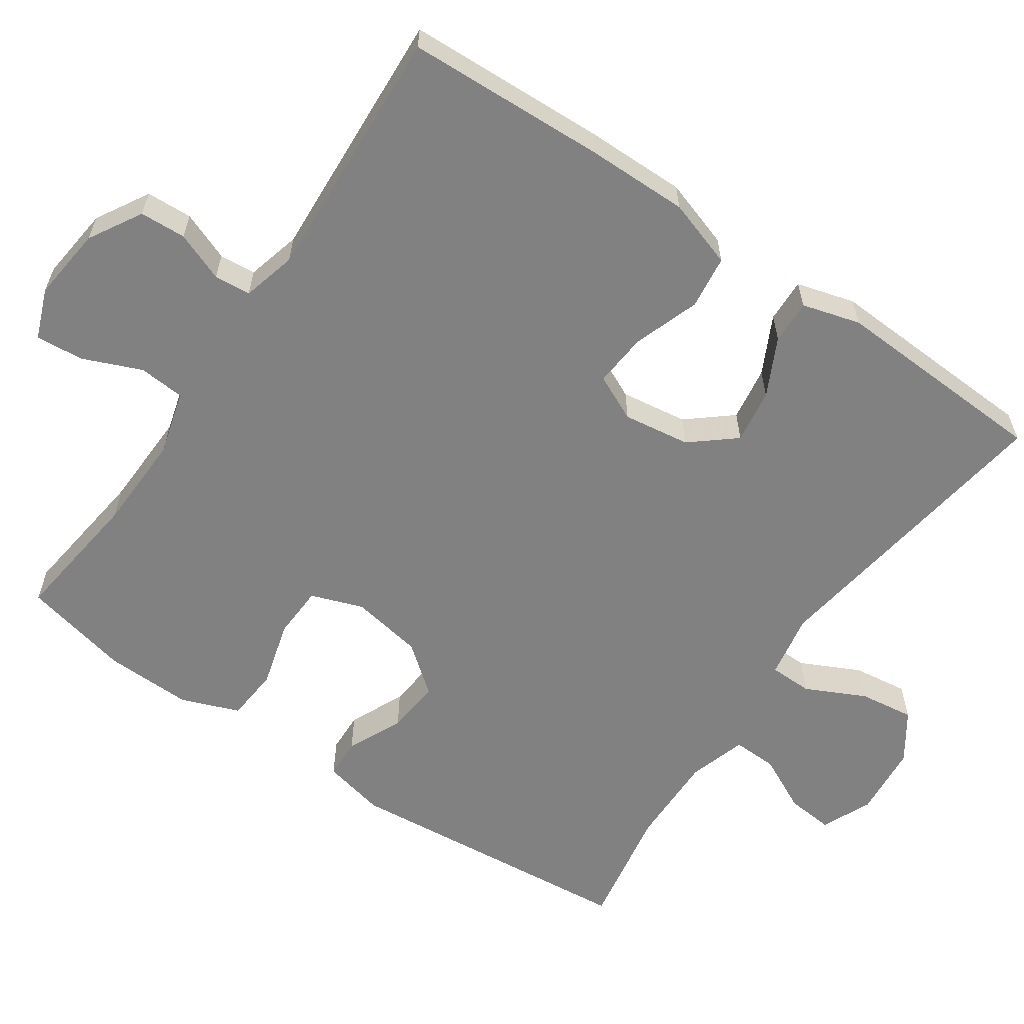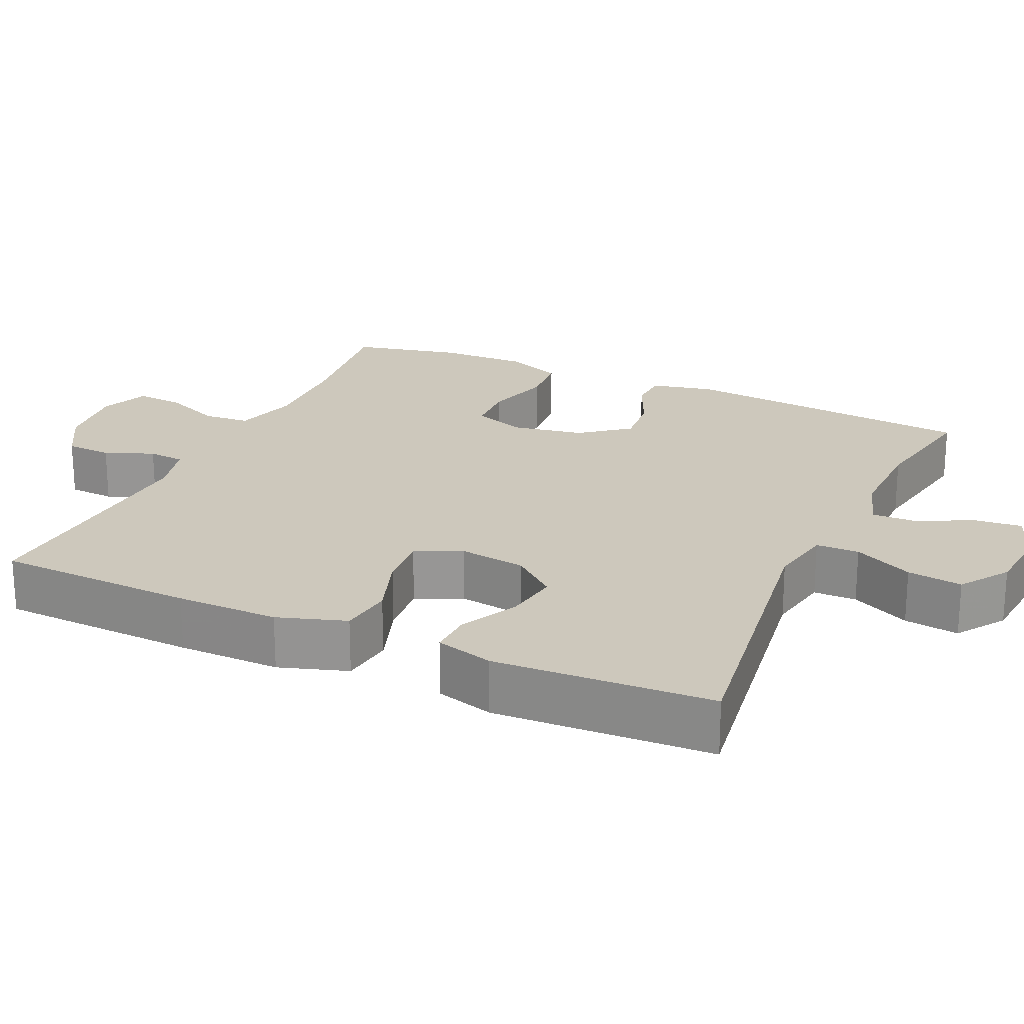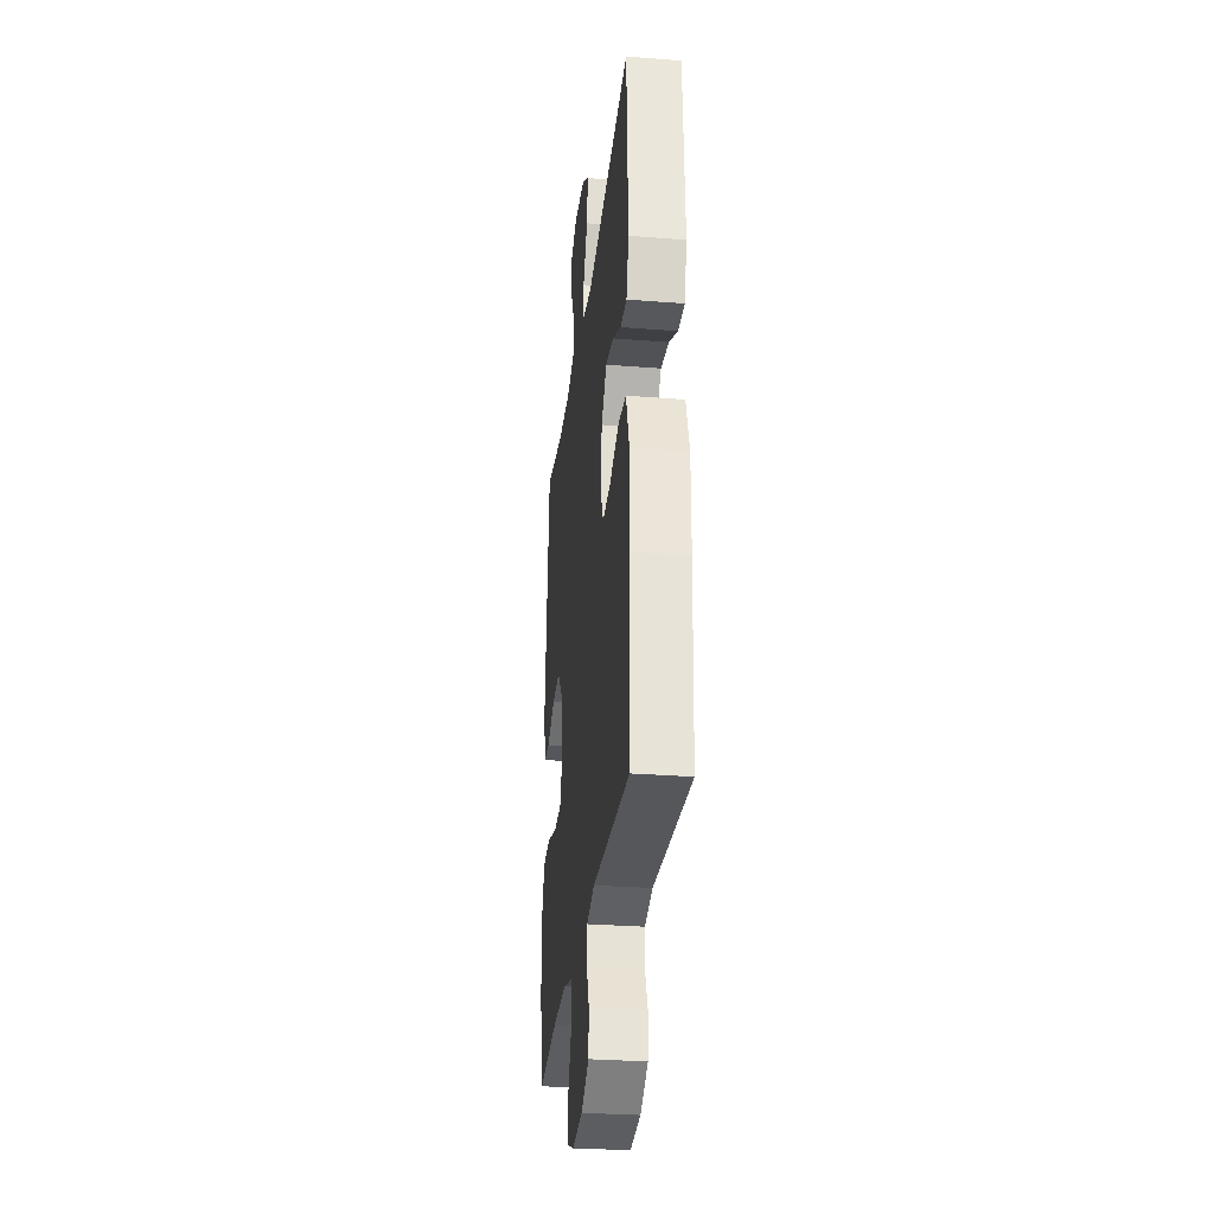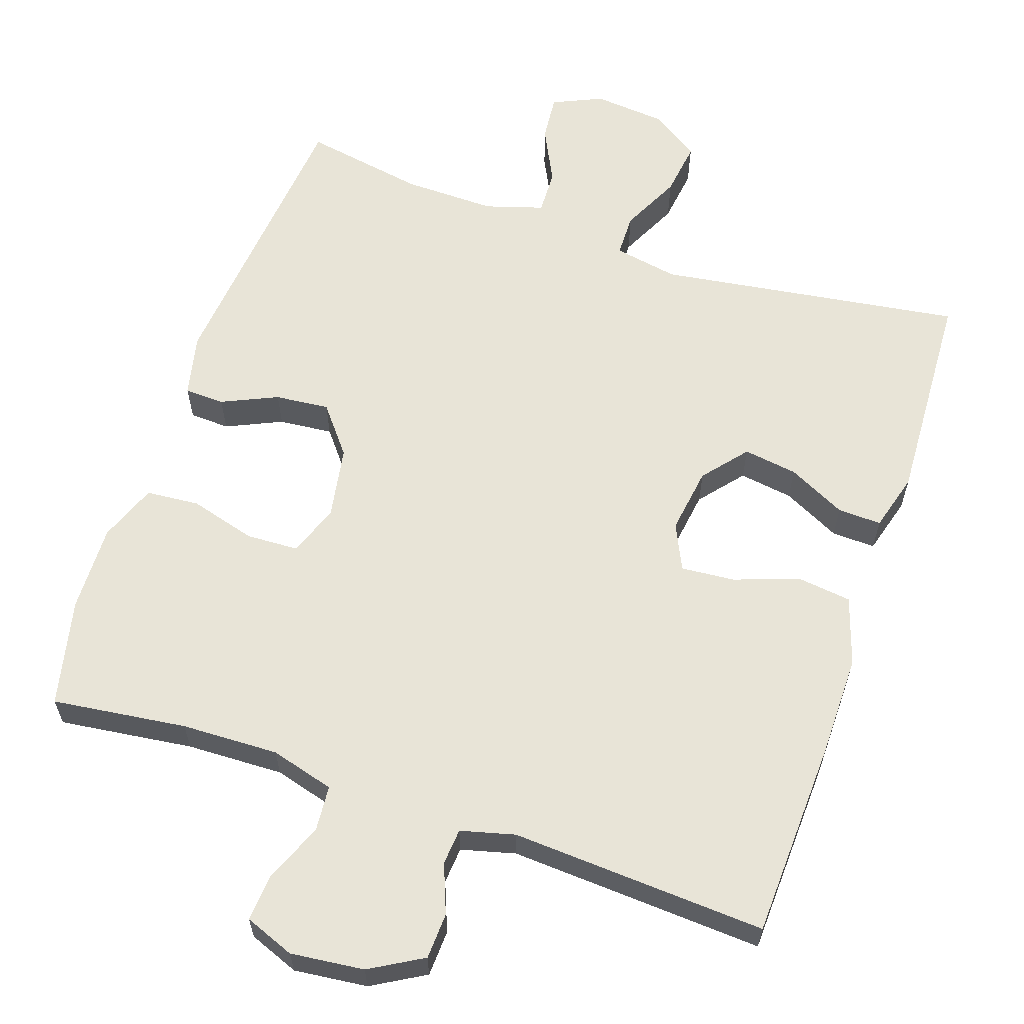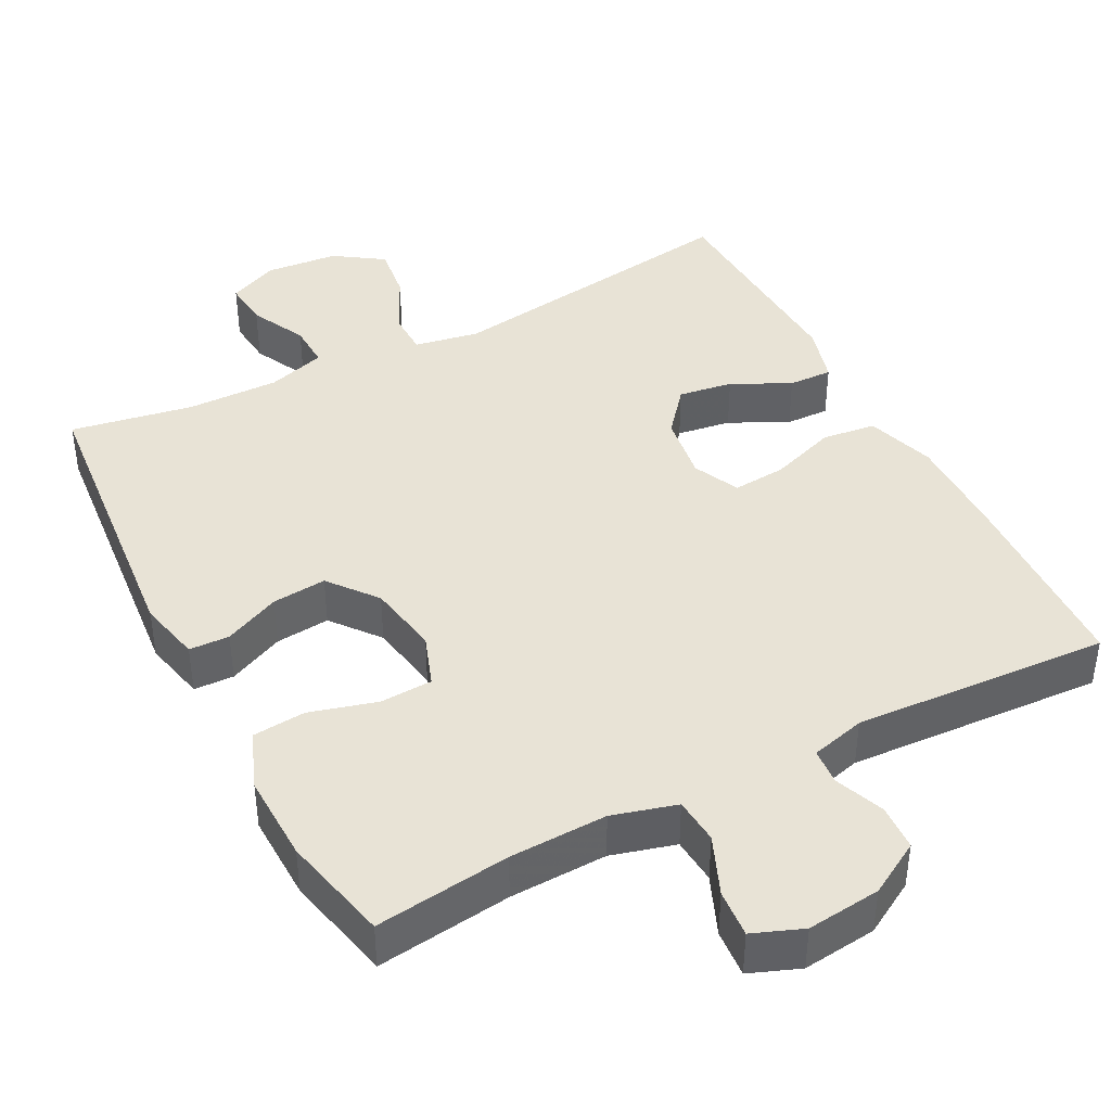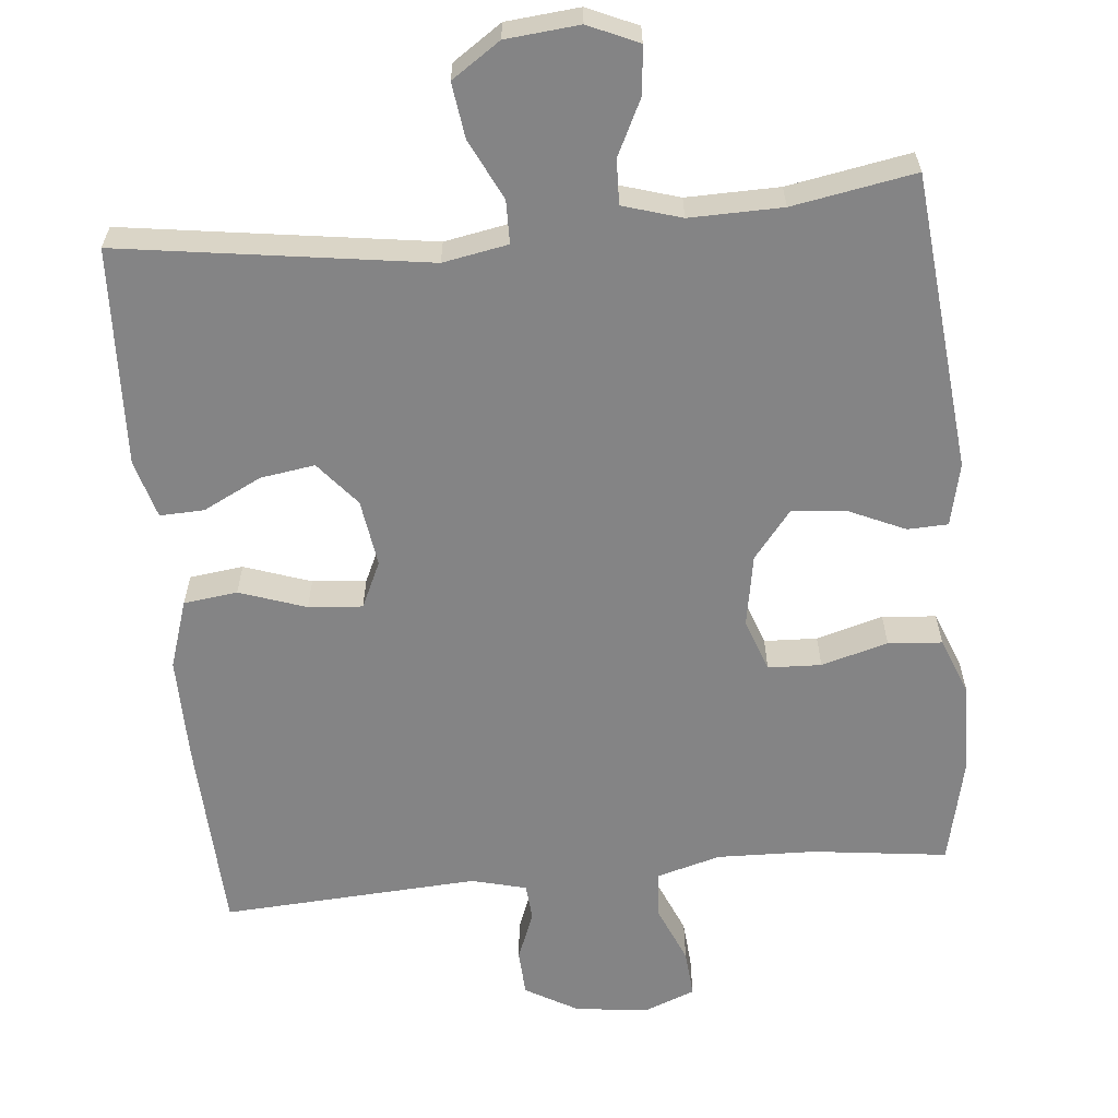
<metadata>
{"format":"obj","ext":"obj","renderer":"f3d","projection":"perspective","resolution":1024,"background":"white","views":[{"elev":-60.5,"azim":-124.4,"up":"+Y"},{"elev":22.1,"azim":-65.4,"up":"+Y"},{"elev":-29.7,"azim":-96.6,"up":"+Z"},{"elev":61.3,"azim":-161.2,"up":"+Y"},{"elev":41.7,"azim":152.5,"up":"+Y"},{"elev":-61.5,"azim":5.6,"up":"+Y"}]}
</metadata>
<code>
v -0.5 0.07 0.5
v -0.09 0.07 0.44
v -0.003 0.07 0.456
v -0.002 0.07 0.514
v -0.041 0.07 0.594
v -0.051 0.07 0.668
v 0.014 0.07 0.712
v 0.112 0.07 0.721
v 0.179 0.07 0.691
v 0.173 0.07 0.628
v 0.136 0.07 0.553
v 0.134 0.07 0.493
v 0.212 0.07 0.469
v 0.336 0.07 0.471
v 0.5 0.07 0.5
v 0.538 0.07 0.101
v 0.519 0.07 0.017
v 0.465 0.07 0.015
v 0.39 0.07 0.049
v 0.317 0.07 0.056
v 0.266 0.07 -0.008
v 0.249 0.07 -0.105
v 0.274 0.07 -0.175
v 0.345 0.07 -0.178
v 0.434 0.07 -0.153
v 0.506 0.07 -0.159
v 0.536 0.07 -0.237
v 0.533 0.07 -0.355
v 0.5 0.07 -0.5
v 0.319 0.07 -0.477
v 0.188 0.07 -0.473
v 0.102 0.07 -0.497
v 0.097 0.07 -0.559
v 0.13 0.07 -0.638
v 0.135 0.07 -0.702
v 0.068 0.07 -0.728
v -0.031 0.07 -0.717
v -0.102 0.07 -0.676
v -0.105 0.07 -0.614
v -0.079 0.07 -0.548
v -0.083 0.07 -0.499
v -0.156 0.07 -0.48
v -0.5 0.07 -0.5
v -0.511 0.07 -0.232
v -0.512 0.07 -0.094
v -0.482 0.07 -0.002
v -0.41 0.07 0.007
v -0.321 0.07 -0.024
v -0.249 0.07 -0.03
v -0.22 0.07 0.032
v -0.233 0.07 0.122
v -0.282 0.07 0.181
v -0.355 0.07 0.17
v -0.433 0.07 0.131
v -0.492 0.07 0.129
v -0.514 0.07 0.207
v -0.5 0 0.5
v -0.09 0 0.44
v -0.003 0 0.456
v -0.002 0 0.514
v -0.041 0 0.594
v -0.051 0 0.668
v 0.014 0 0.712
v 0.112 0 0.721
v 0.179 0 0.691
v 0.173 0 0.628
v 0.136 0 0.553
v 0.134 0 0.493
v 0.212 0 0.469
v 0.336 0 0.471
v 0.5 0 0.5
v 0.538 0 0.101
v 0.519 0 0.017
v 0.465 0 0.015
v 0.39 0 0.049
v 0.317 0 0.056
v 0.266 0 -0.008
v 0.249 0 -0.105
v 0.274 0 -0.175
v 0.345 0 -0.178
v 0.434 0 -0.153
v 0.506 0 -0.159
v 0.536 0 -0.237
v 0.533 0 -0.355
v 0.5 0 -0.5
v 0.319 0 -0.477
v 0.188 0 -0.473
v 0.102 0 -0.497
v 0.097 0 -0.559
v 0.13 0 -0.638
v 0.135 0 -0.702
v 0.068 0 -0.728
v -0.031 0 -0.717
v -0.102 0 -0.676
v -0.105 0 -0.614
v -0.079 0 -0.548
v -0.083 0 -0.499
v -0.156 0 -0.48
v -0.5 0 -0.5
v -0.511 0 -0.232
v -0.512 0 -0.094
v -0.482 0 -0.002
v -0.41 0 0.007
v -0.321 0 -0.024
v -0.249 0 -0.03
v -0.22 0 0.032
v -0.233 0 0.122
v -0.282 0 0.181
v -0.355 0 0.17
v -0.433 0 0.131
v -0.492 0 0.129
v -0.514 0 0.207
f 53 54 55 56
f 52 53 56 1
f 51 52 1 2
f 50 51 2 3
f 49 50 3
f 45 46 47 48
f 45 48 49
f 42 43 44 45
f 41 42 45 49
f 37 38 39 40
f 37 40 41
f 36 37 41
f 33 34 35 36
f 32 33 36 41
f 31 32 41 49
f 27 28 29 30
f 24 25 26 27
f 23 24 27 30
f 22 23 30 31
f 16 17 18 19
f 14 15 16 19
f 13 14 19 20
f 12 13 20 21
f 8 9 10 11
f 8 11 12
f 7 8 12
f 4 5 6 7
f 3 4 7 12
f 22 31 49 3
f 3 12 21 22
f 112 111 110 109
f 57 112 109 108
f 58 57 108 107
f 59 58 107 106
f 59 106 105
f 104 103 102 101
f 105 104 101
f 101 100 99 98
f 105 101 98 97
f 96 95 94 93
f 97 96 93
f 97 93 92
f 92 91 90 89
f 97 92 89 88
f 105 97 88 87
f 86 85 84 83
f 83 82 81 80
f 86 83 80 79
f 87 86 79 78
f 75 74 73 72
f 75 72 71 70
f 76 75 70 69
f 77 76 69 68
f 67 66 65 64
f 68 67 64
f 68 64 63
f 63 62 61 60
f 68 63 60 59
f 59 105 87 78
f 78 77 68 59
f 1 57 58 2
f 2 58 59 3
f 3 59 60 4
f 4 60 61 5
f 5 61 62 6
f 6 62 63 7
f 7 63 64 8
f 8 64 65 9
f 9 65 66 10
f 10 66 67 11
f 11 67 68 12
f 12 68 69 13
f 13 69 70 14
f 14 70 71 15
f 15 71 72 16
f 16 72 73 17
f 17 73 74 18
f 18 74 75 19
f 19 75 76 20
f 20 76 77 21
f 21 77 78 22
f 22 78 79 23
f 23 79 80 24
f 24 80 81 25
f 25 81 82 26
f 26 82 83 27
f 27 83 84 28
f 28 84 85 29
f 29 85 86 30
f 30 86 87 31
f 31 87 88 32
f 32 88 89 33
f 33 89 90 34
f 34 90 91 35
f 35 91 92 36
f 36 92 93 37
f 37 93 94 38
f 38 94 95 39
f 39 95 96 40
f 40 96 97 41
f 41 97 98 42
f 42 98 99 43
f 43 99 100 44
f 44 100 101 45
f 45 101 102 46
f 46 102 103 47
f 47 103 104 48
f 48 104 105 49
f 49 105 106 50
f 50 106 107 51
f 51 107 108 52
f 52 108 109 53
f 53 109 110 54
f 54 110 111 55
f 55 111 112 56
f 56 112 57 1

</code>
